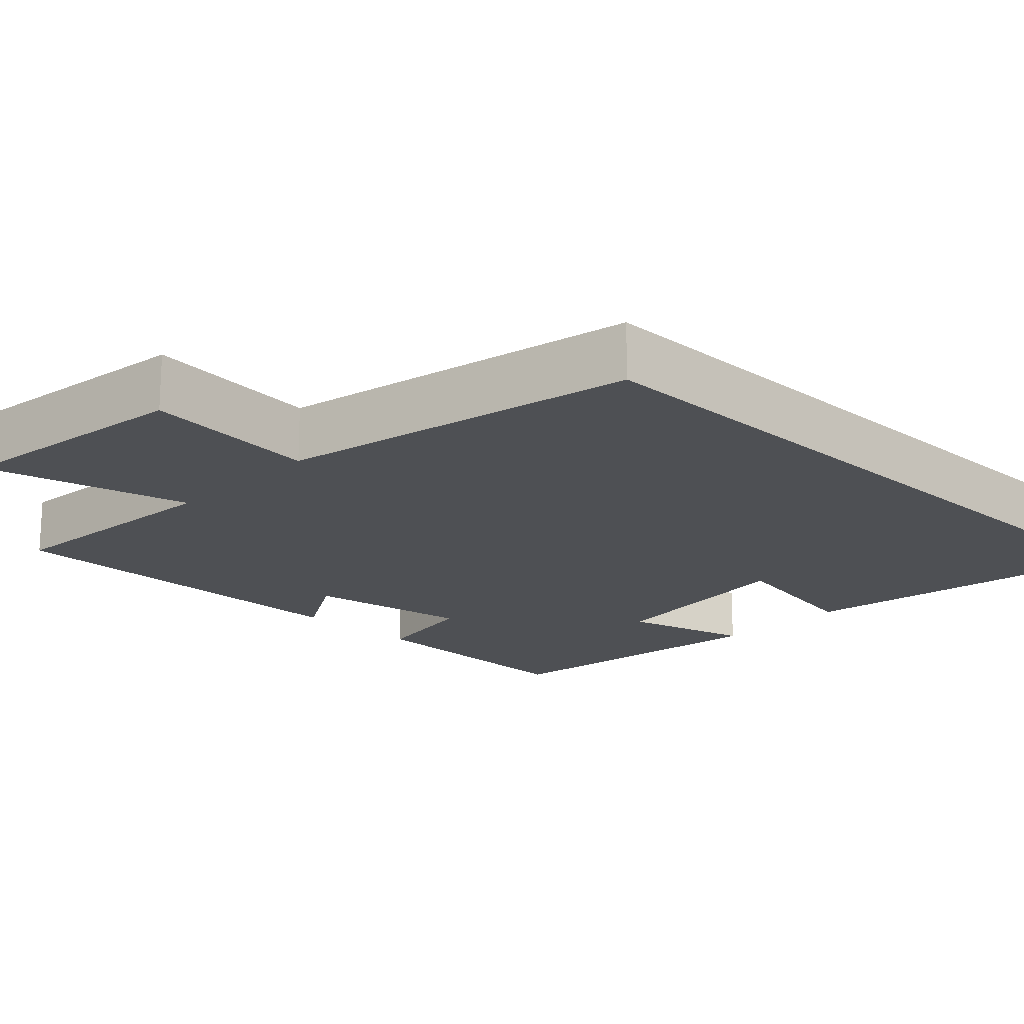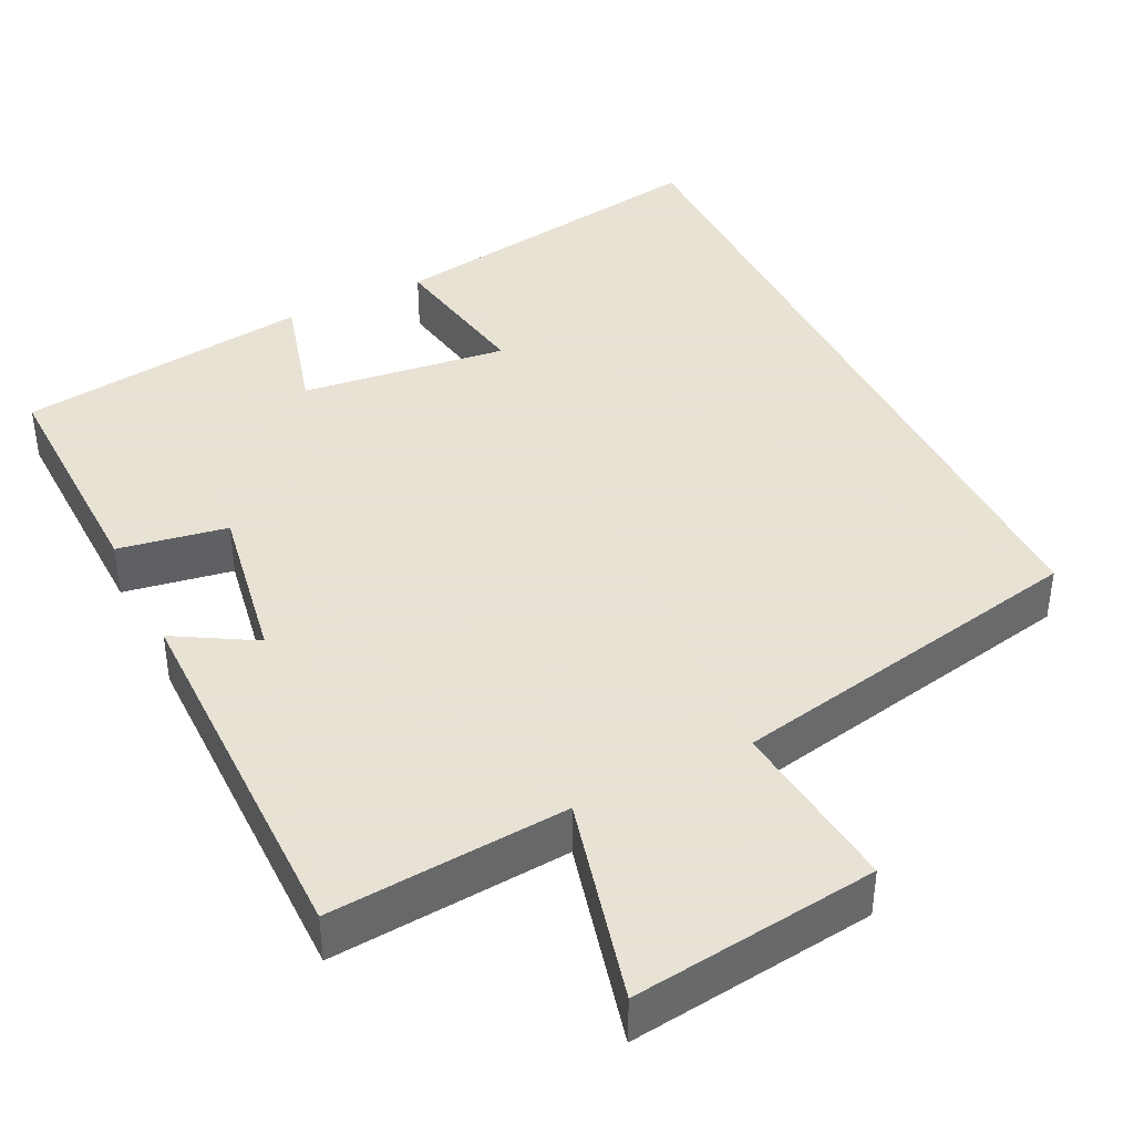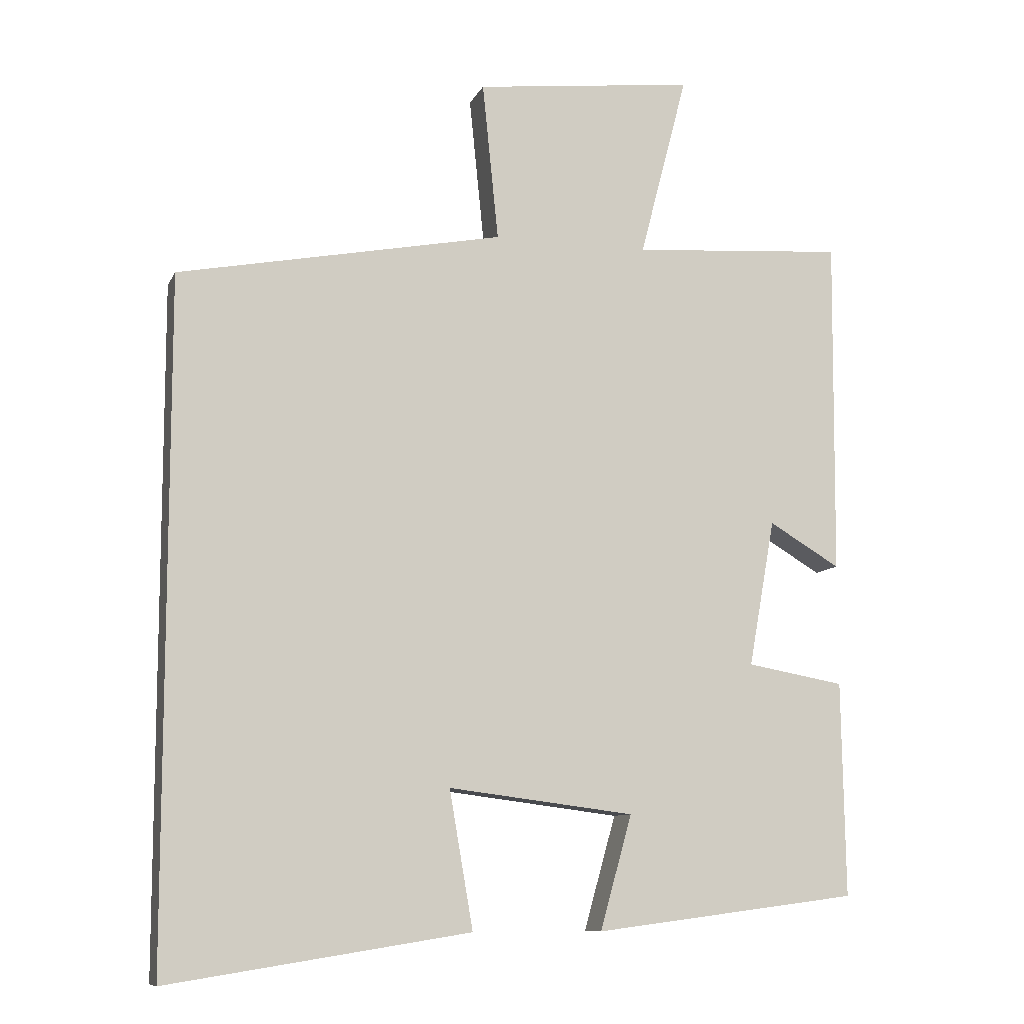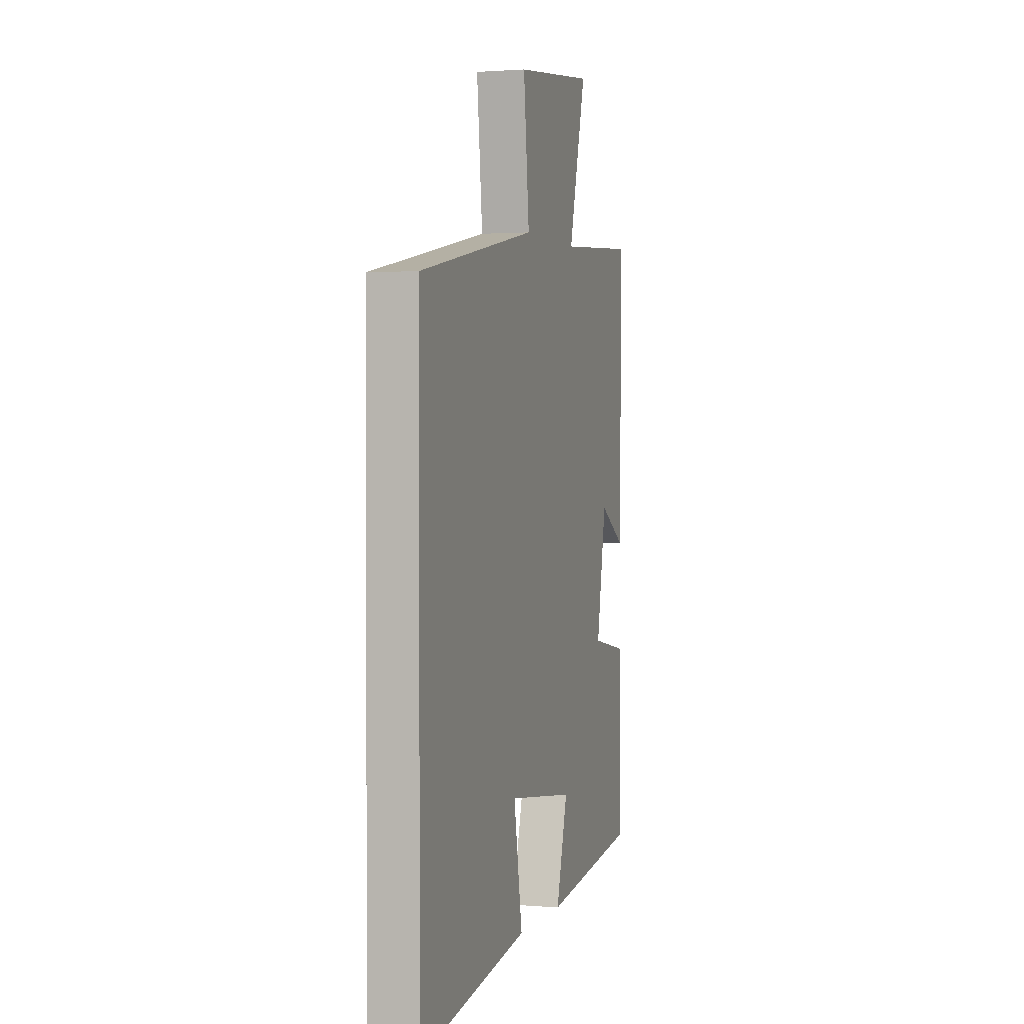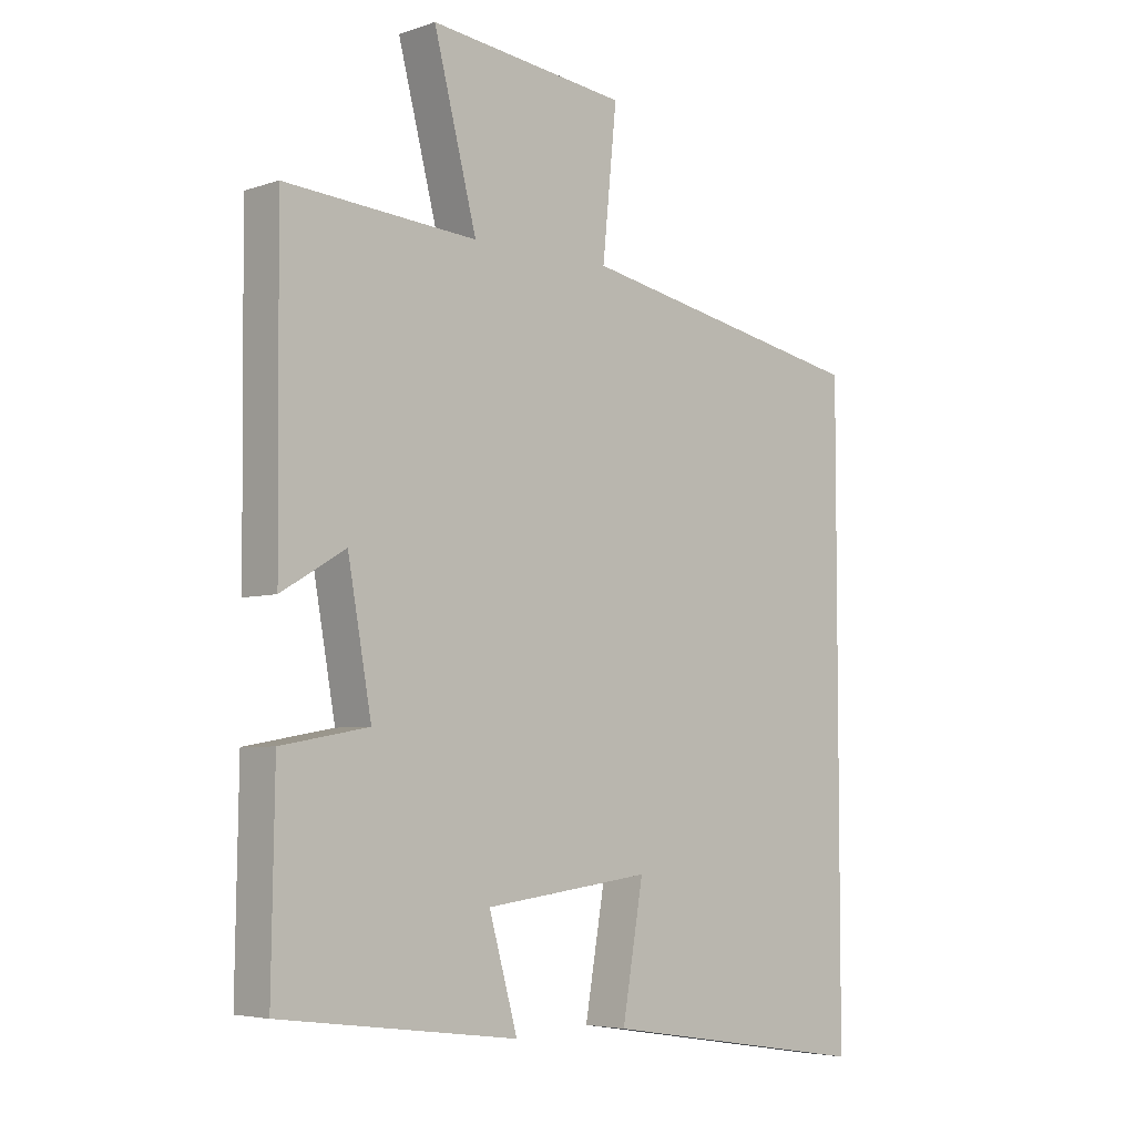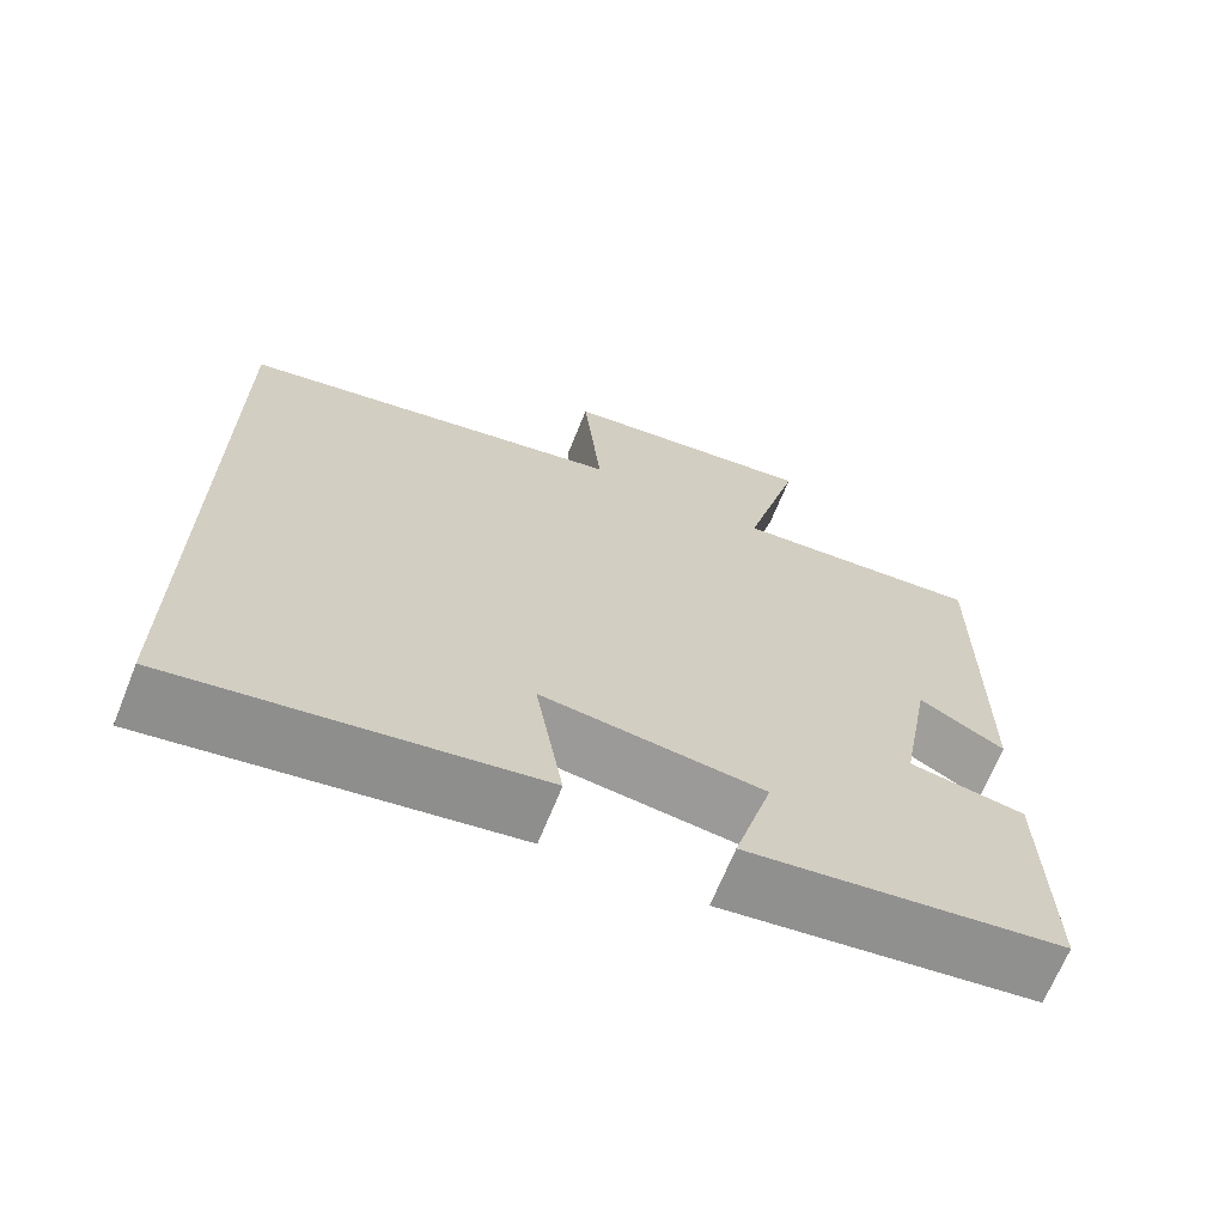
<metadata>
{"format":"obj","ext":"obj","renderer":"f3d","projection":"perspective","resolution":1024,"background":"white","views":[{"elev":-18.5,"azim":45.7,"up":"+Y"},{"elev":40.6,"azim":-26.5,"up":"+Y"},{"elev":-9.6,"azim":163.0,"up":"+Z"},{"elev":1.5,"azim":107.1,"up":"+Z"},{"elev":-5.1,"azim":-43.6,"up":"+Z"},{"elev":-67.8,"azim":158.1,"up":"+Z"}]}
</metadata>
<code>
v -0.505 0.07 -0.451
v -0.5 0.07 -0.141
v -0.359 0.07 -0.116
v -0.397 0.07 0.096
v -0.5 0.07 0.035
v -0.504 0.07 0.523
v -0.196 0.07 0.5
v -0.265 0.07 0.766
v 0.053 0.07 0.728
v 0.03 0.07 0.5
v 0.5 0.07 0.408
v 0.5 0.07 -0.568
v 0.065 0.07 -0.5
v 0.099 0.07 -0.302
v -0.169 0.07 -0.336
v -0.123 0.07 -0.5
v -0.505 0 -0.451
v -0.5 0 -0.141
v -0.359 0 -0.116
v -0.397 0 0.096
v -0.5 0 0.035
v -0.504 0 0.523
v -0.196 0 0.5
v -0.265 0 0.766
v 0.053 0 0.728
v 0.03 0 0.5
v 0.5 0 0.408
v 0.5 0 -0.568
v 0.065 0 -0.5
v 0.099 0 -0.302
v -0.169 0 -0.336
v -0.123 0 -0.5
f 15 16 1 2
f 14 15 2 3
f 11 12 13 14
f 10 11 14 3
f 7 8 9 10
f 7 10 3 4
f 4 5 6 7
f 18 17 32 31
f 19 18 31 30
f 30 29 28 27
f 19 30 27 26
f 26 25 24 23
f 20 19 26 23
f 23 22 21 20
f 1 17 18 2
f 2 18 19 3
f 3 19 20 4
f 4 20 21 5
f 5 21 22 6
f 6 22 23 7
f 7 23 24 8
f 8 24 25 9
f 9 25 26 10
f 10 26 27 11
f 11 27 28 12
f 12 28 29 13
f 13 29 30 14
f 14 30 31 15
f 15 31 32 16
f 16 32 17 1

</code>
